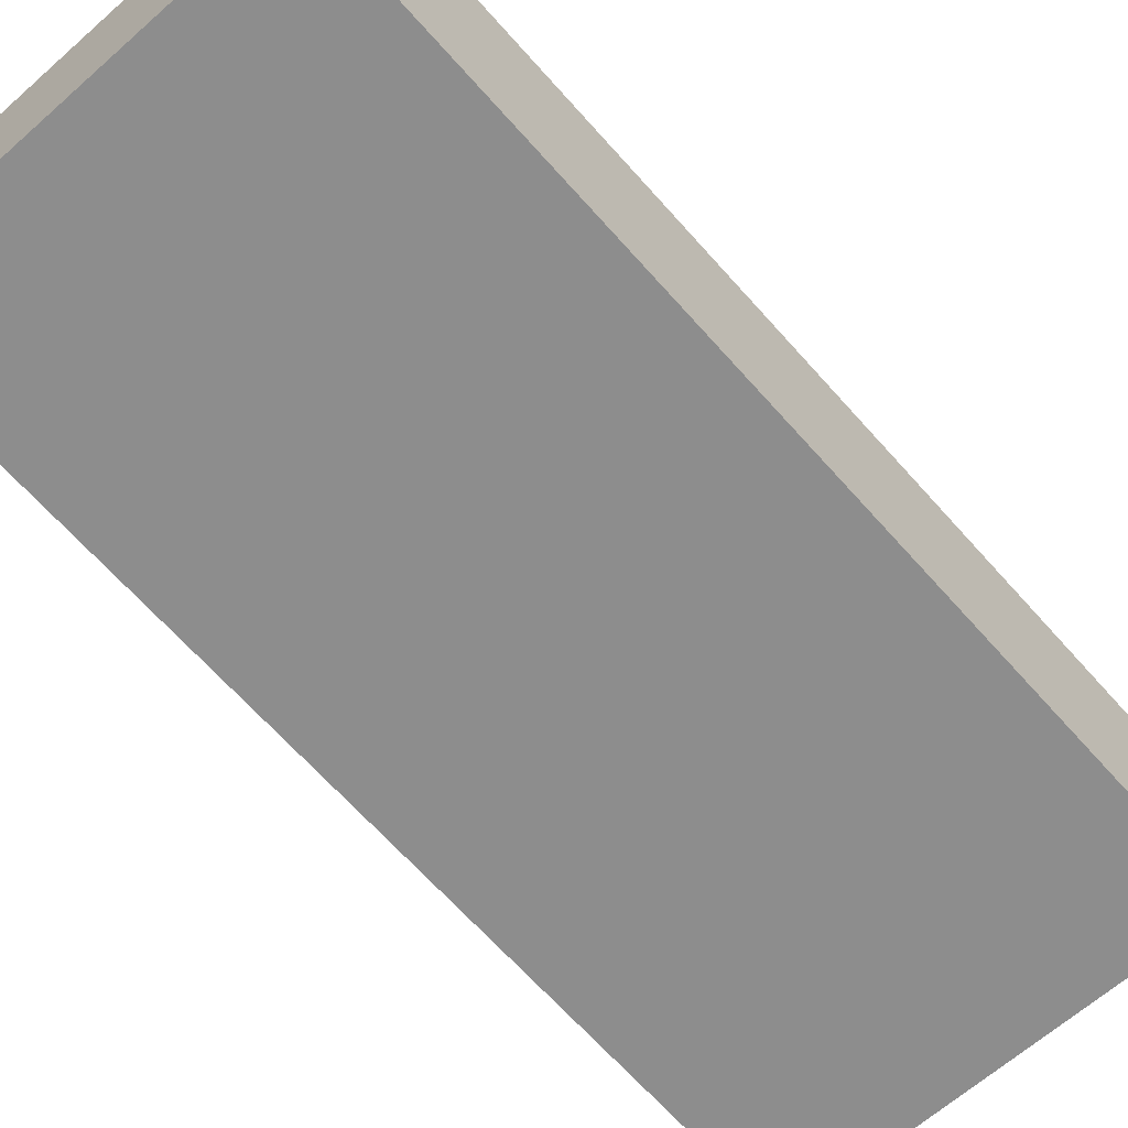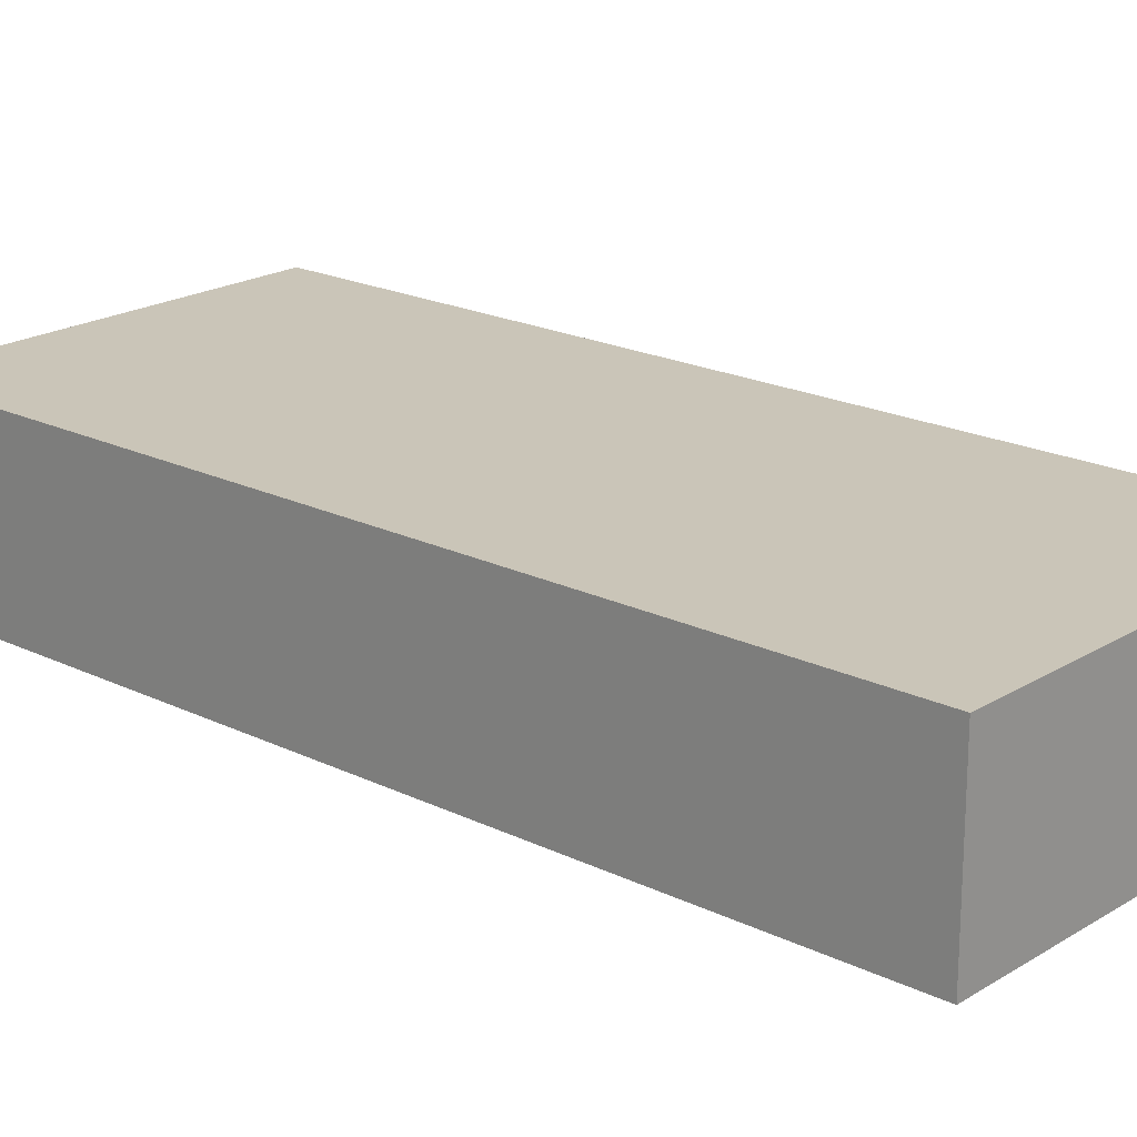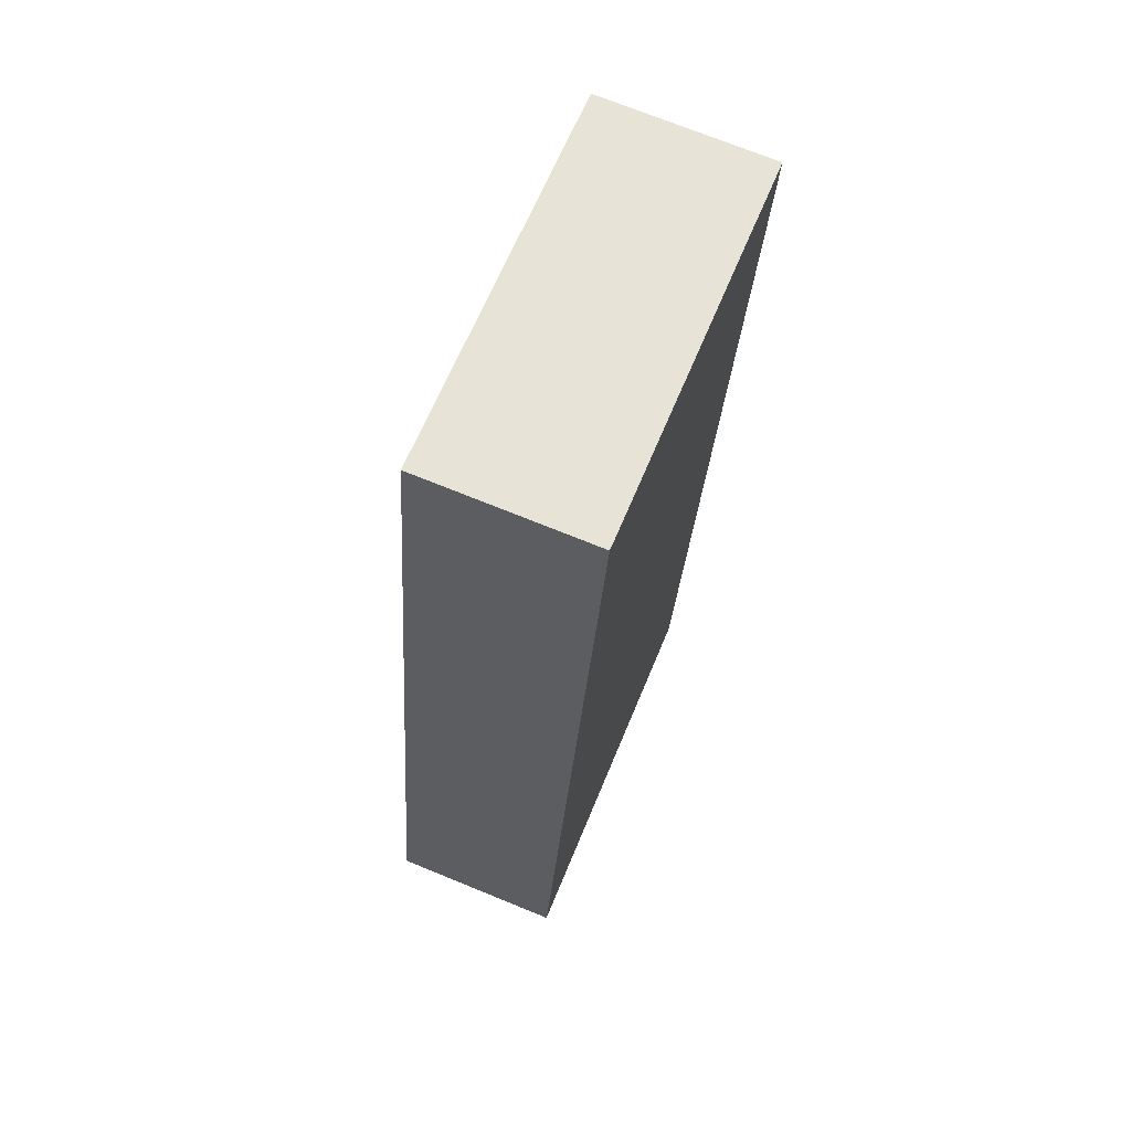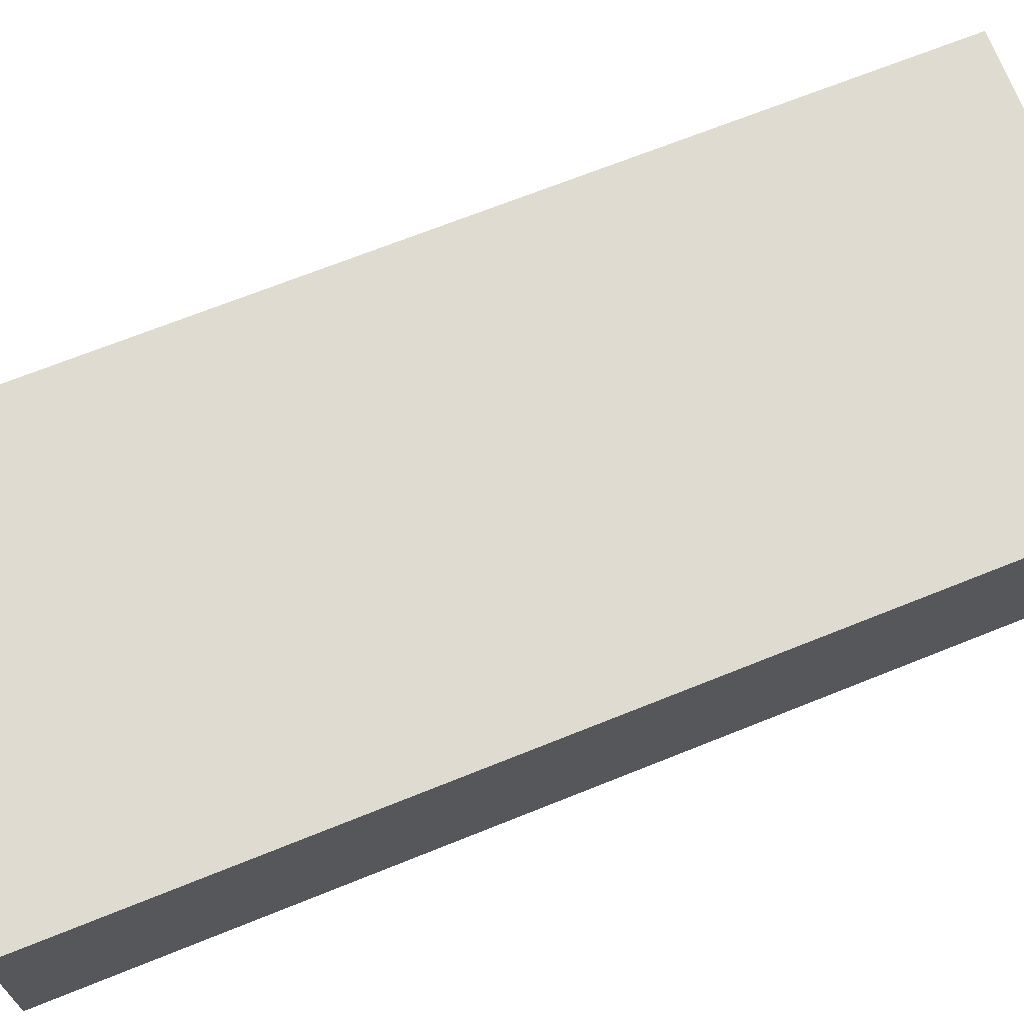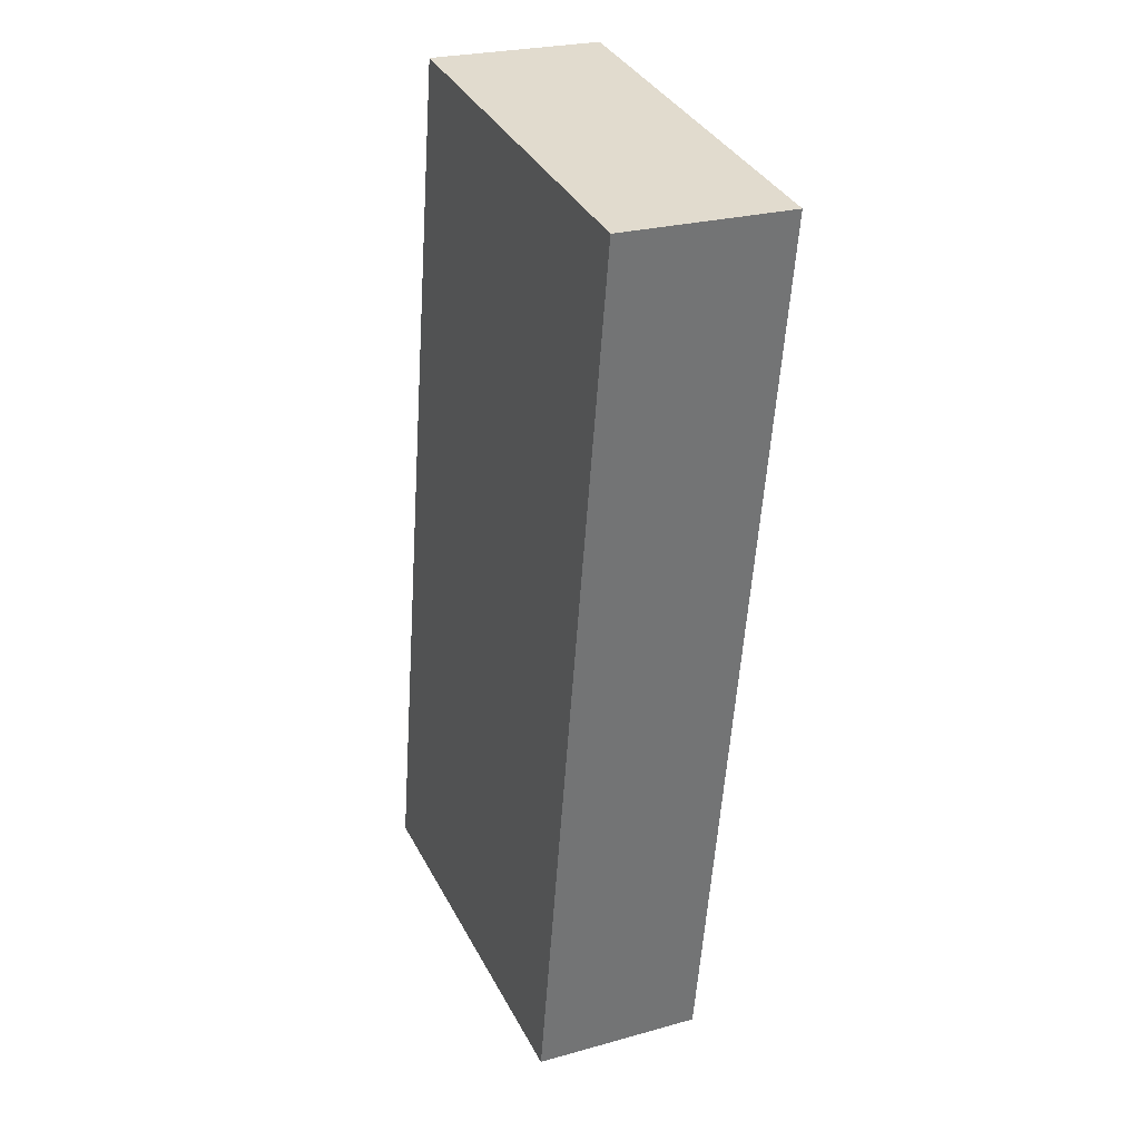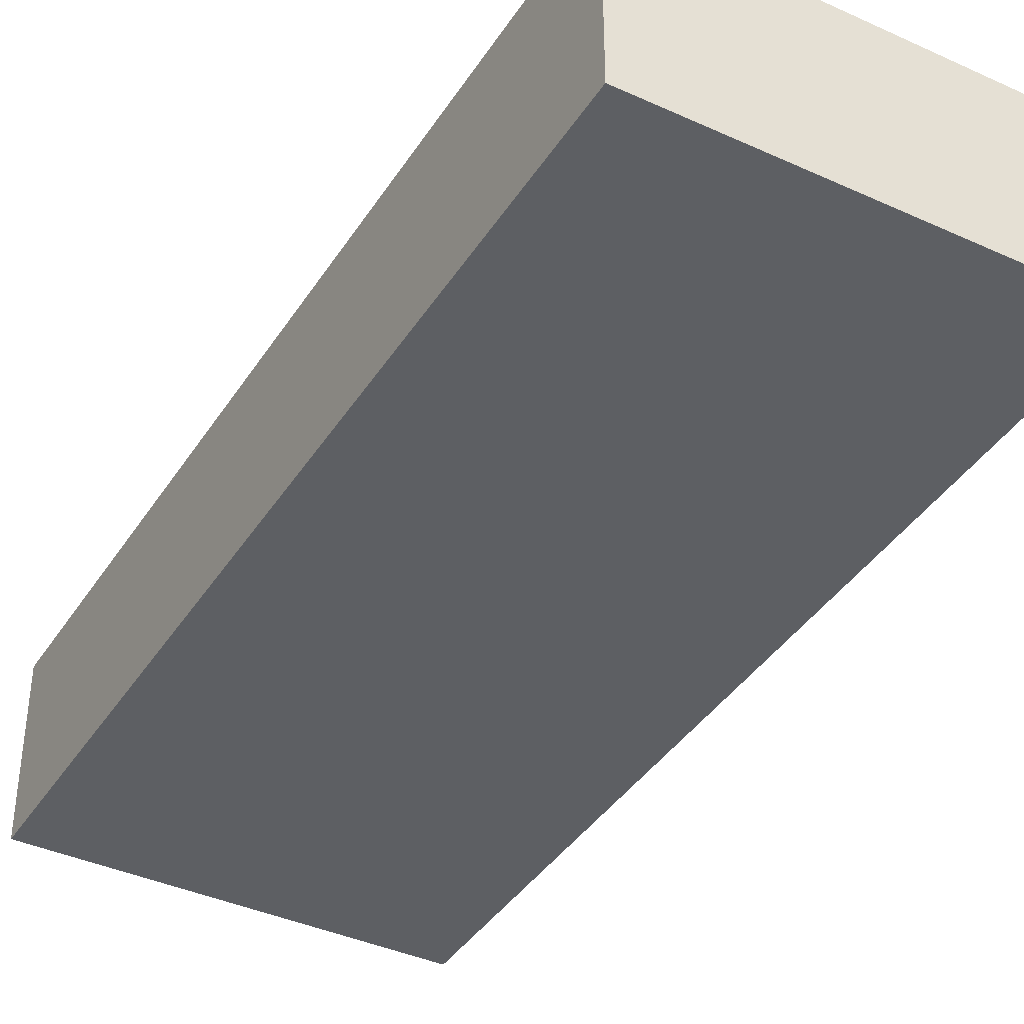
<metadata>
{"format":"obj","ext":"obj","renderer":"f3d","projection":"perspective","resolution":1024,"background":"white","views":[{"elev":-64.6,"azim":-129.6,"up":"+Y"},{"elev":20.3,"azim":-39.3,"up":"+Y"},{"elev":71.9,"azim":-67.8,"up":"+Z"},{"elev":69.8,"azim":77.4,"up":"+Y"},{"elev":25.2,"azim":65.7,"up":"+Z"},{"elev":-40.1,"azim":-20.6,"up":"+Y"}]}
</metadata>
<code>
v  6.458 2.874 -0.974
v  2.424 2.874 15.14
v  8.939 2.874 14.13
v  0 2.874 1.76e-16
v  8.939 -8.653e-16 14.13
v  6.458 5.964e-17 -0.974
v  0 0 0
v  2.424 -9.271e-16 15.14
g defaultobject
f 1 2 3
f 2 1 4
f 5 1 3
f 1 5 6
f 6 4 1
f 4 6 7
f 7 2 4
f 2 7 8
f 8 3 2
f 3 8 5
f 8 6 5
f 6 8 7

</code>
